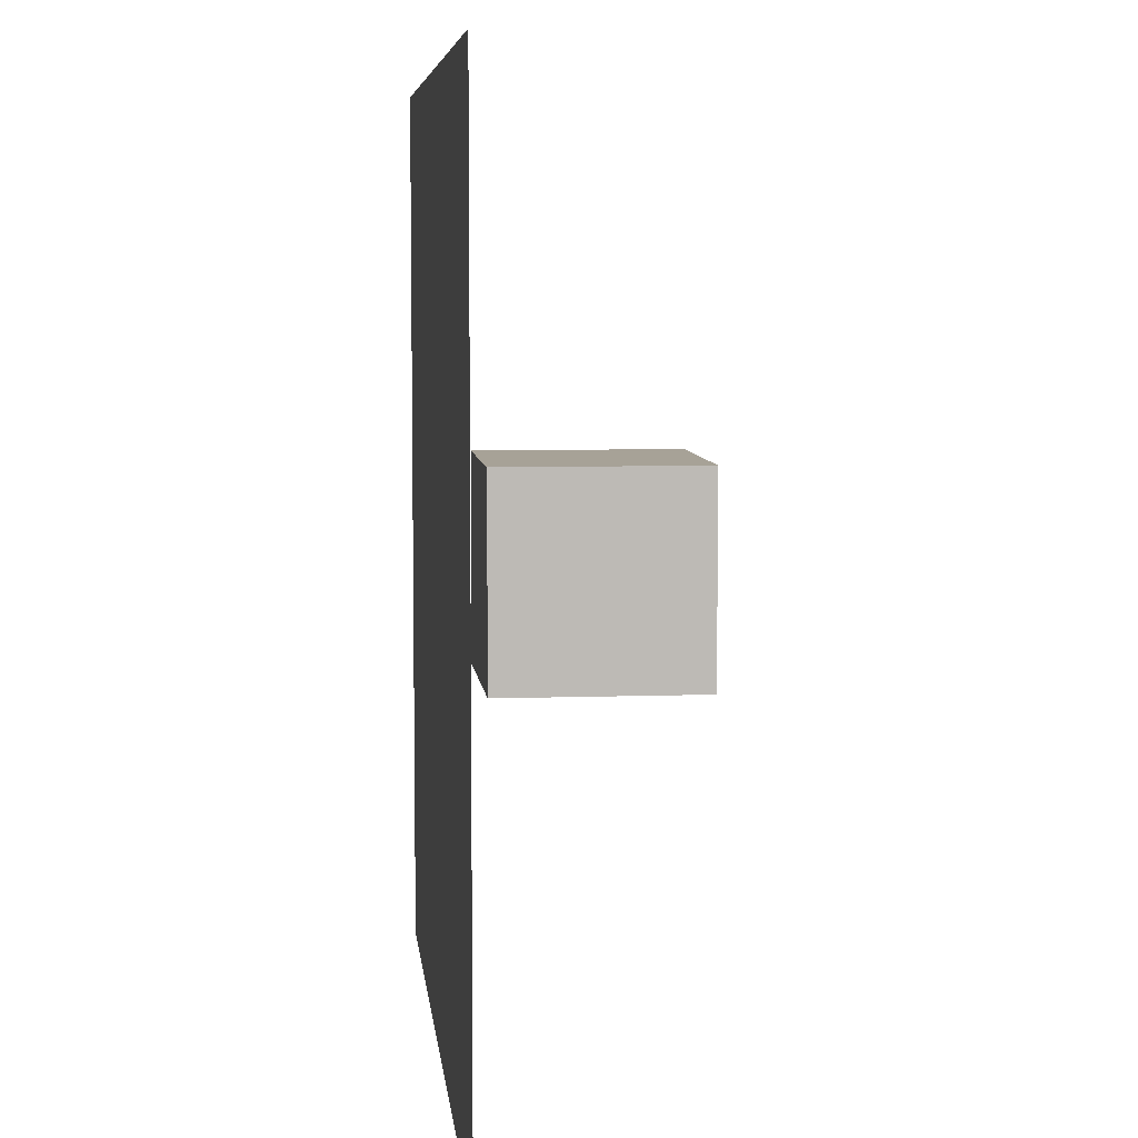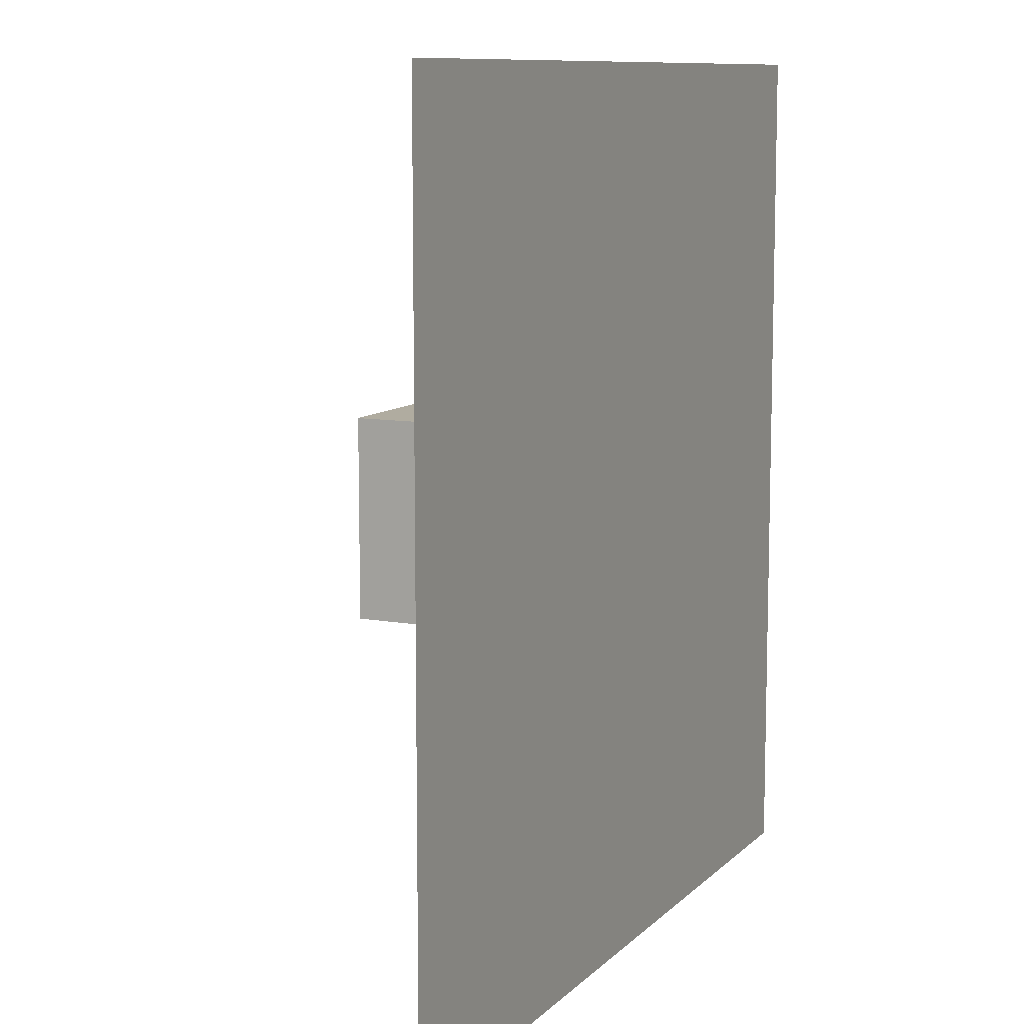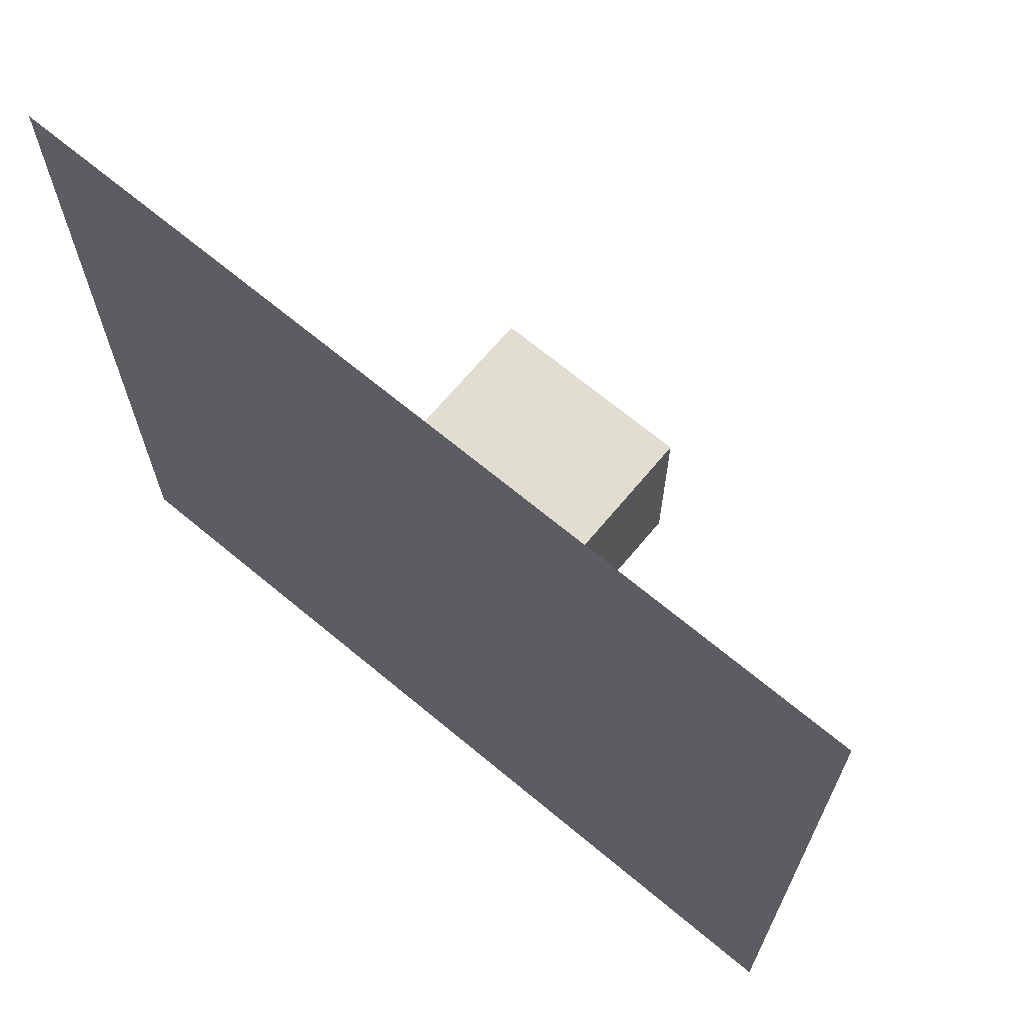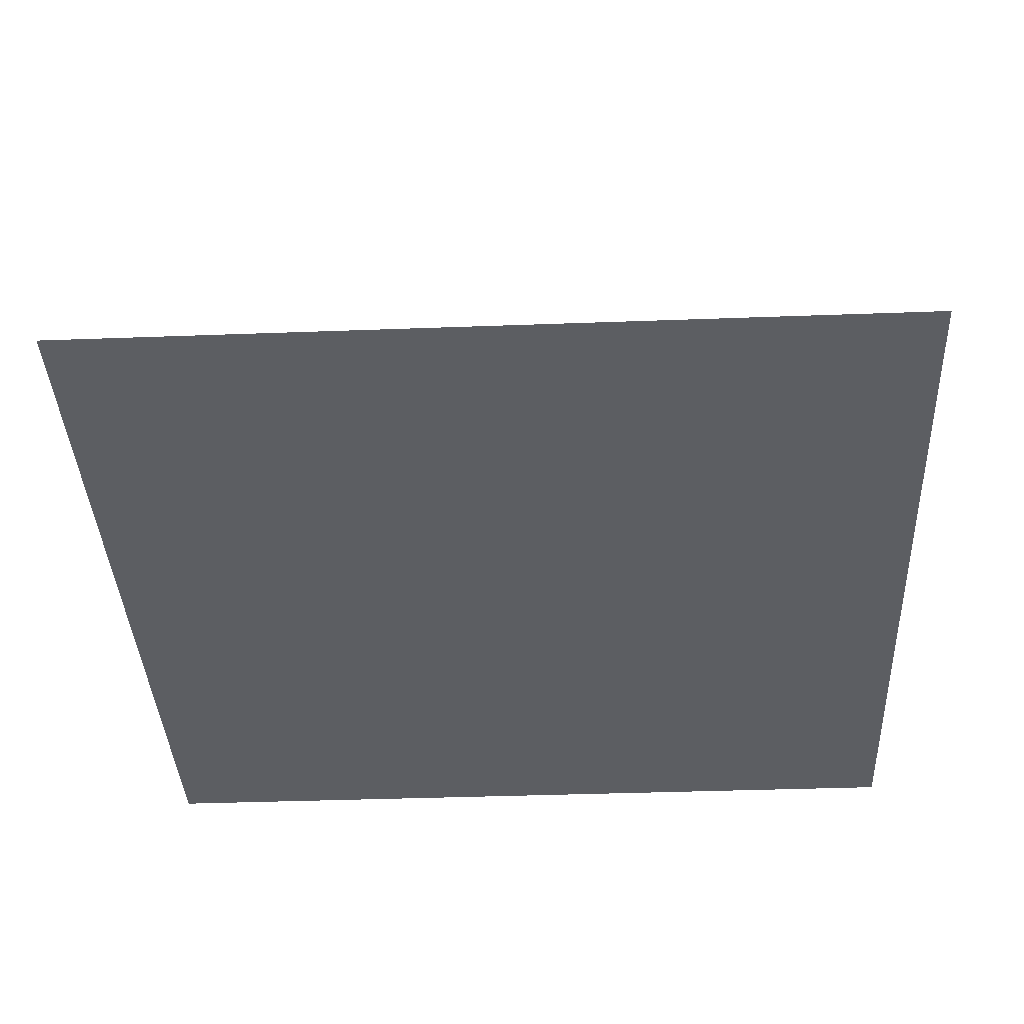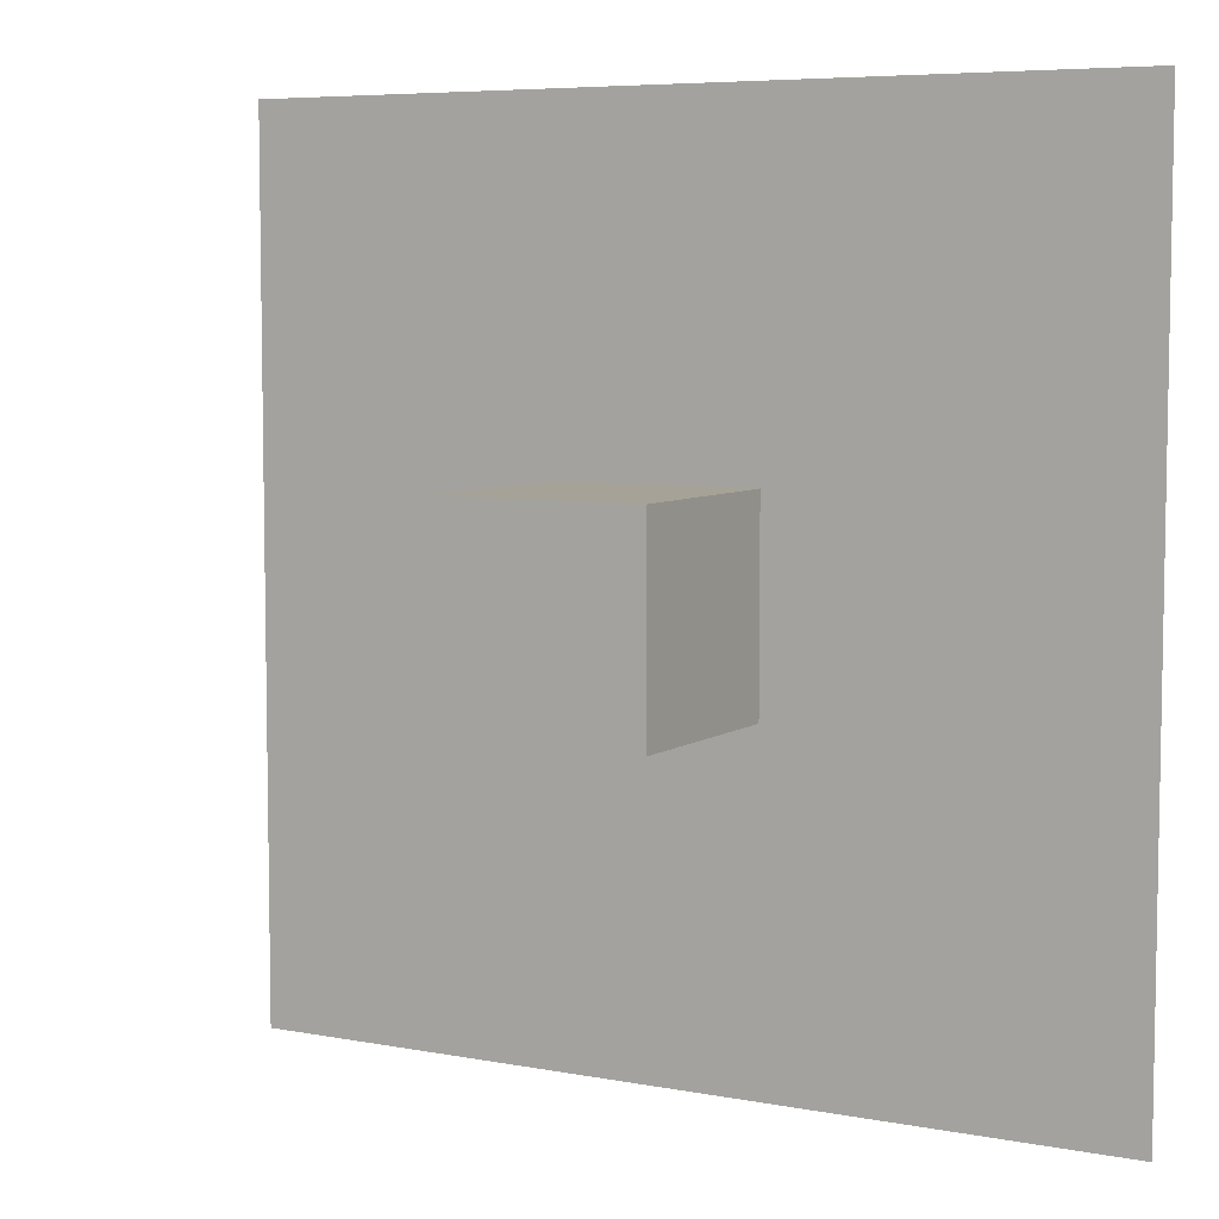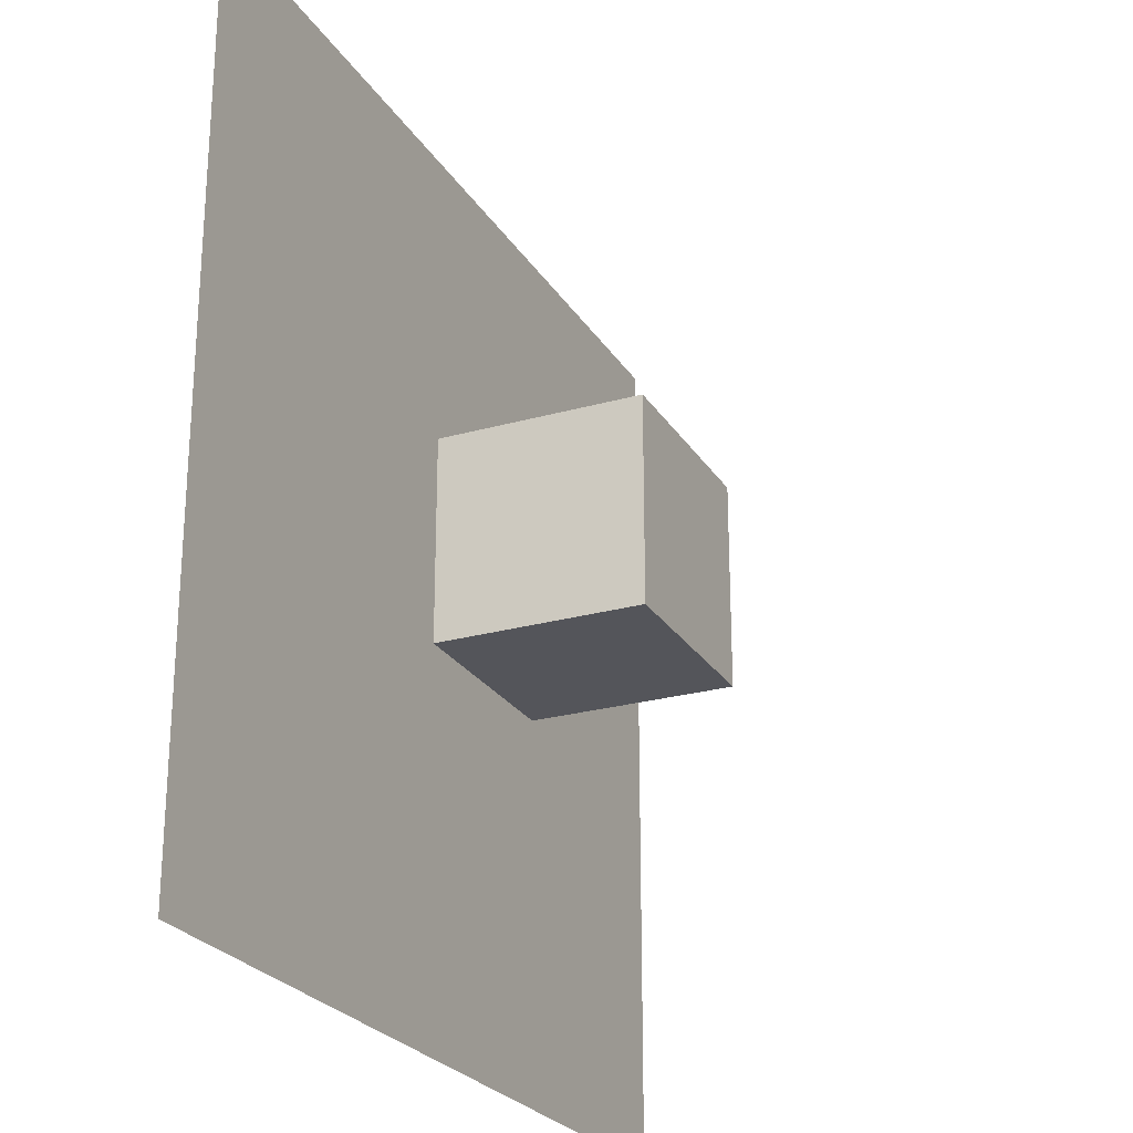
<metadata>
{"format":"obj","ext":"obj","renderer":"f3d","projection":"perspective","resolution":1024,"background":"white","views":[{"elev":6.6,"azim":84.0,"up":"+Z"},{"elev":9.9,"azim":-65.0,"up":"+Z"},{"elev":68.4,"azim":39.8,"up":"+Z"},{"elev":-38.2,"azim":92.7,"up":"+Y"},{"elev":6.4,"azim":-150.6,"up":"+Z"},{"elev":-24.9,"azim":114.7,"up":"+Z"}]}
</metadata>
<code>
o Plane
v 4.417 0 -4.417
v -4.417 0 -4.417
v 4.417 0 4.417
v -4.417 0 4.417
f 2 1 3
f 2 3 4
o Cube
v 1 0.3785 -1
v 1 0.3785 1
v -1 0.3785 1
v -1 0.3785 -1
v 1 2.379 -1
v 1 2.379 1
v -1 2.379 1
v -1 2.379 -1
f 6 8 5
f 12 10 9
f 9 6 5
f 10 7 6
f 7 12 8
f 5 12 9
f 6 7 8
f 12 11 10
f 9 10 6
f 10 11 7
f 7 11 12
f 5 8 12

</code>
